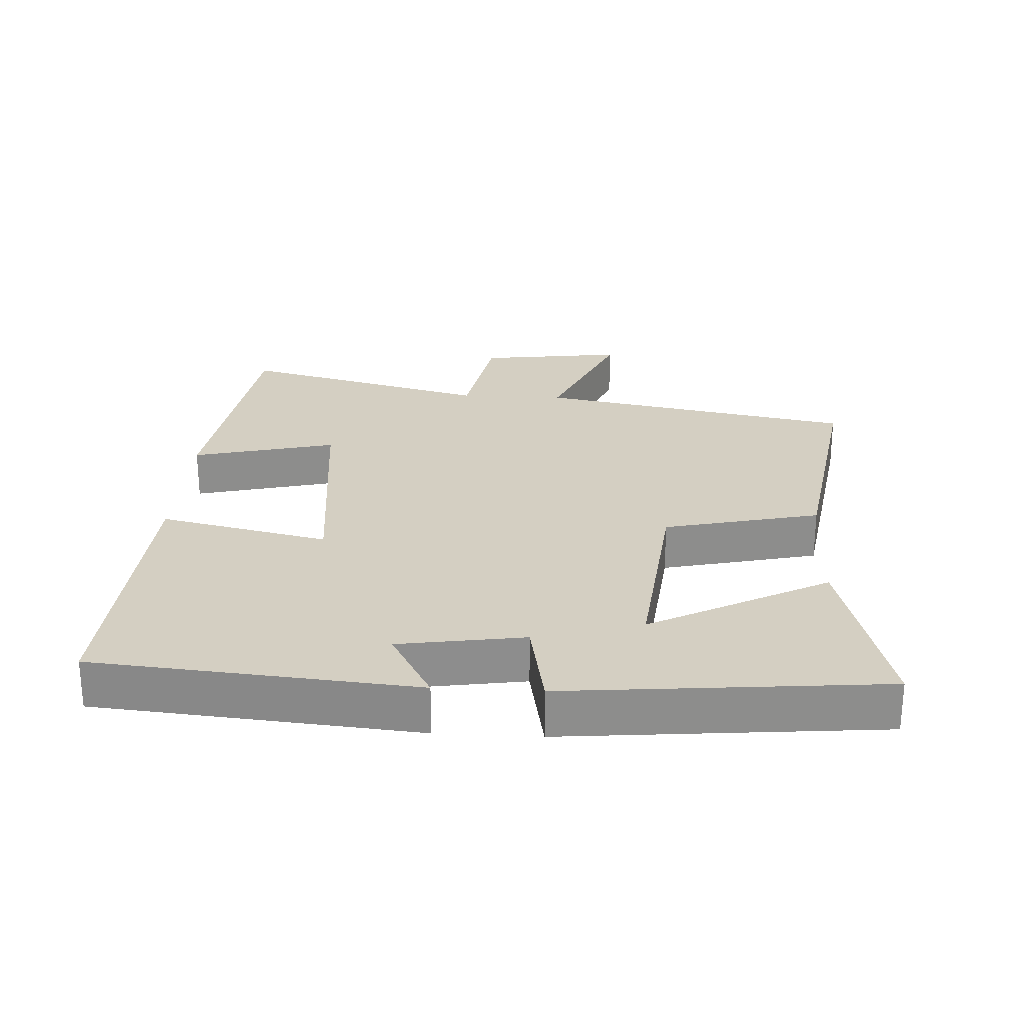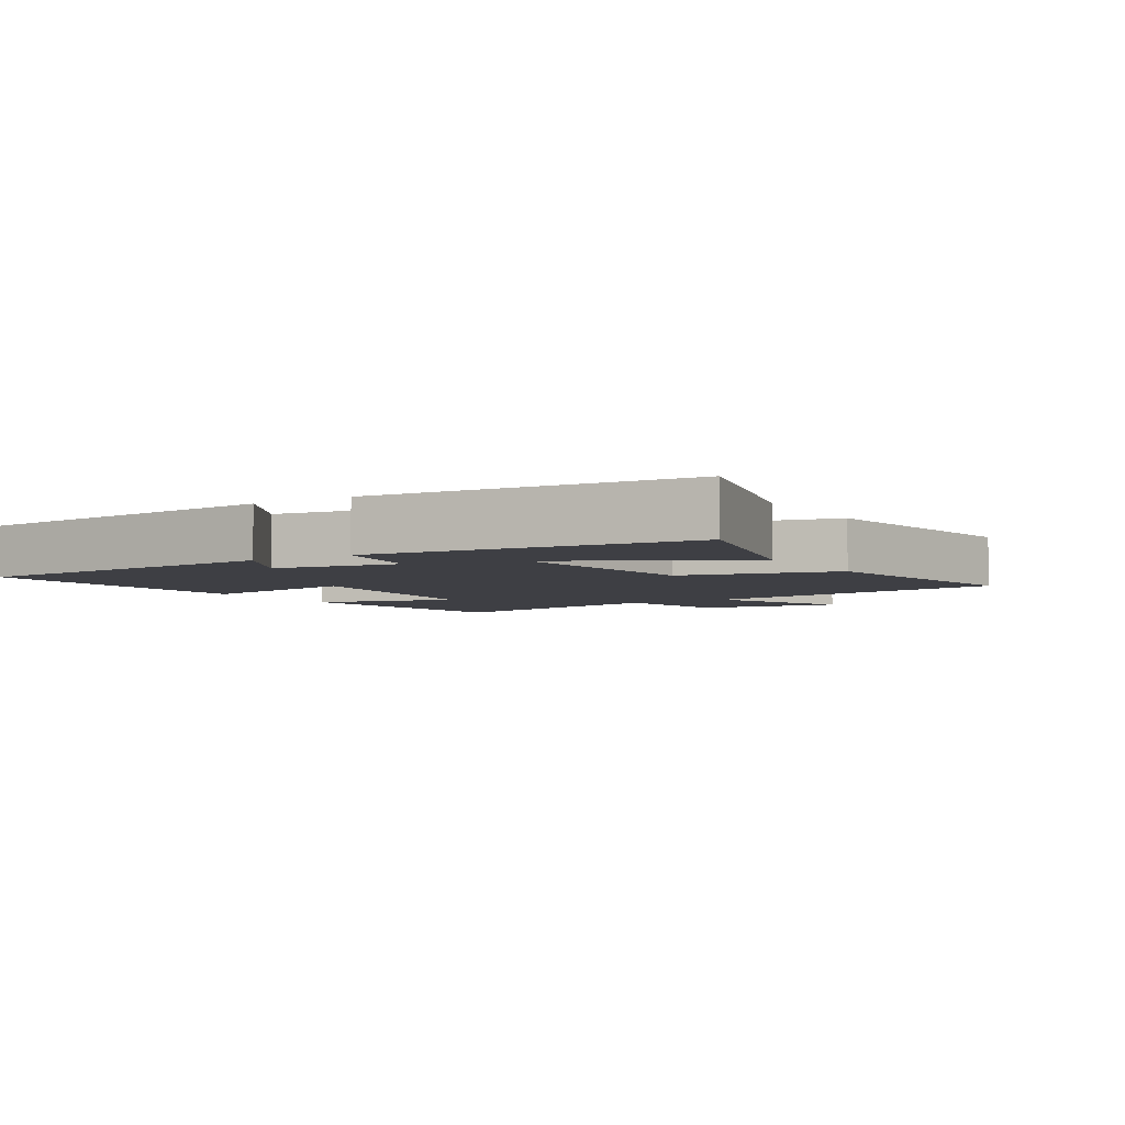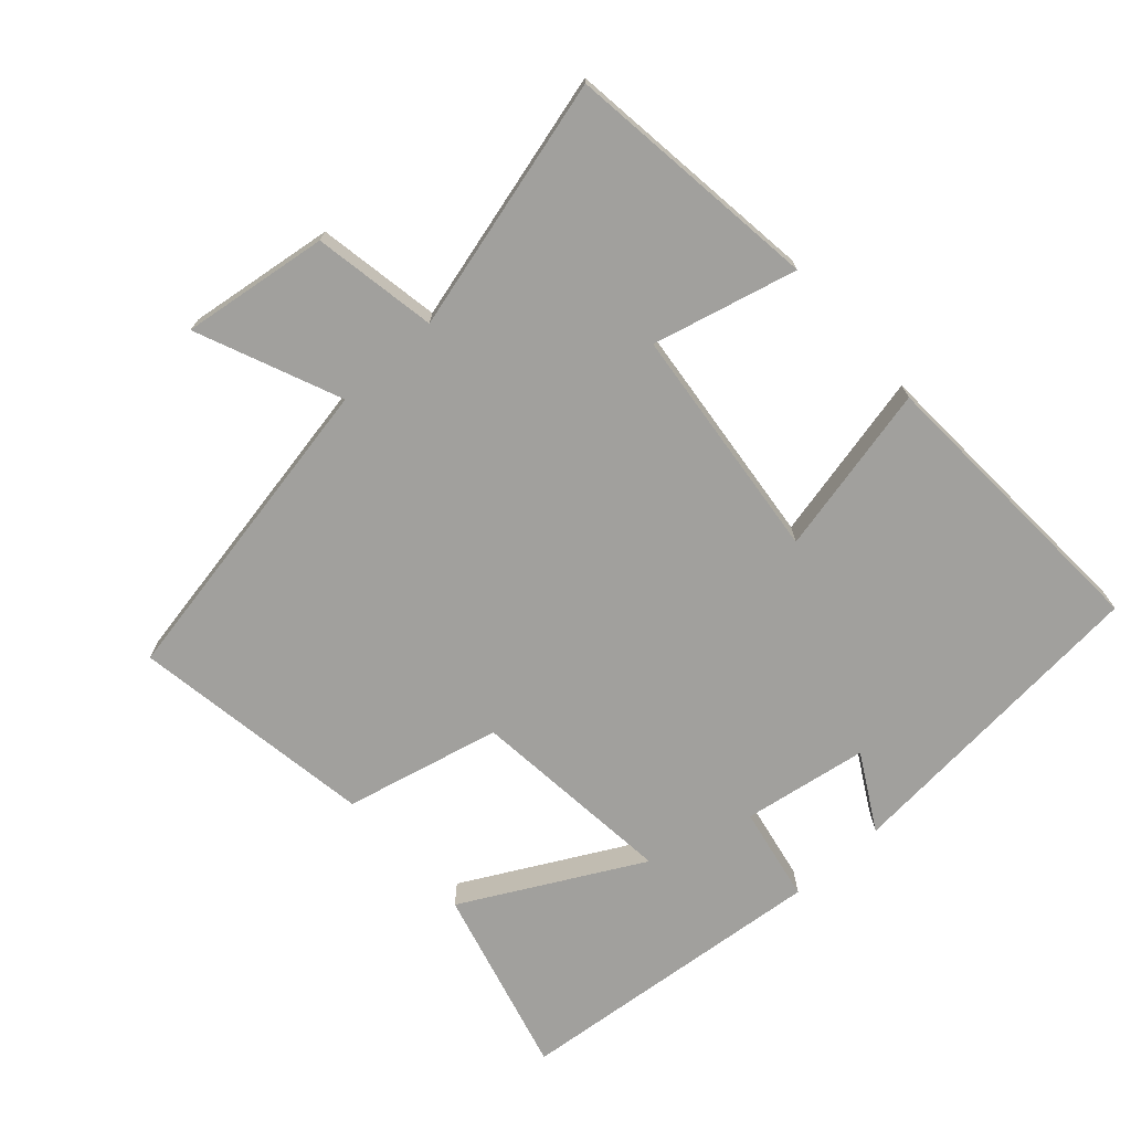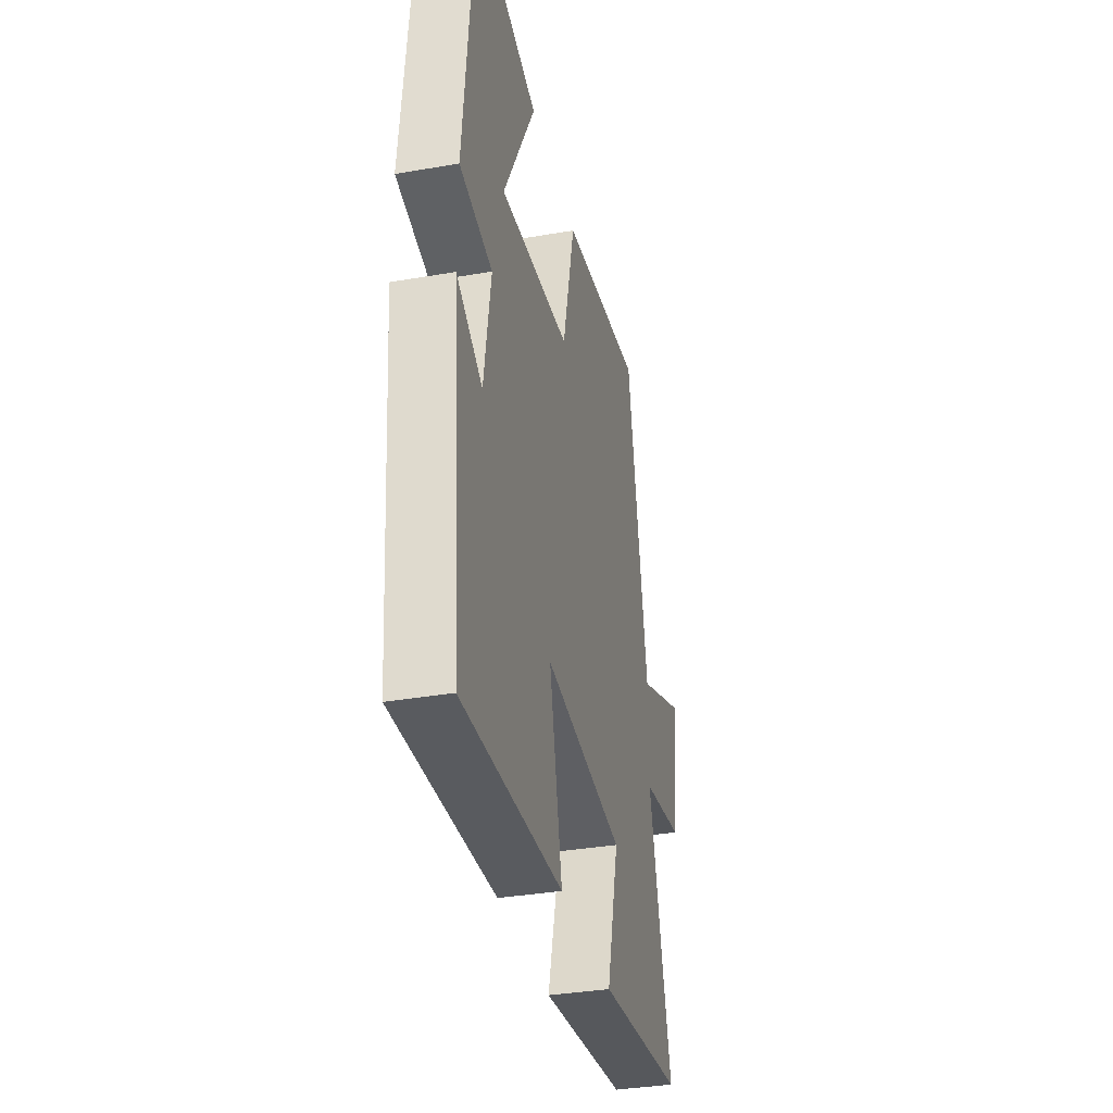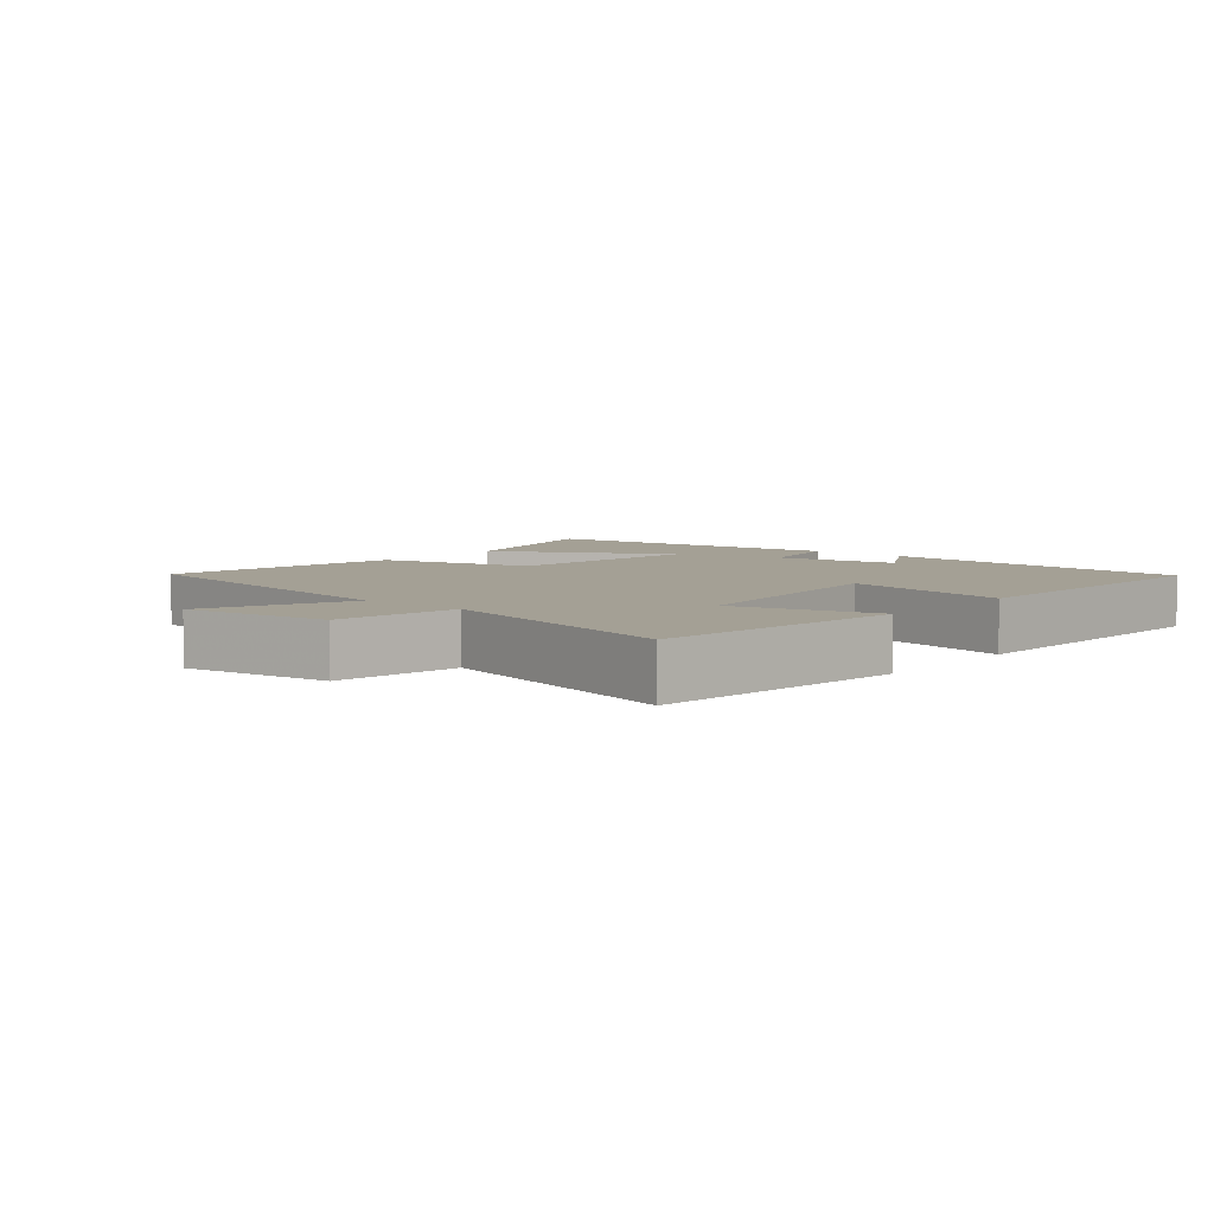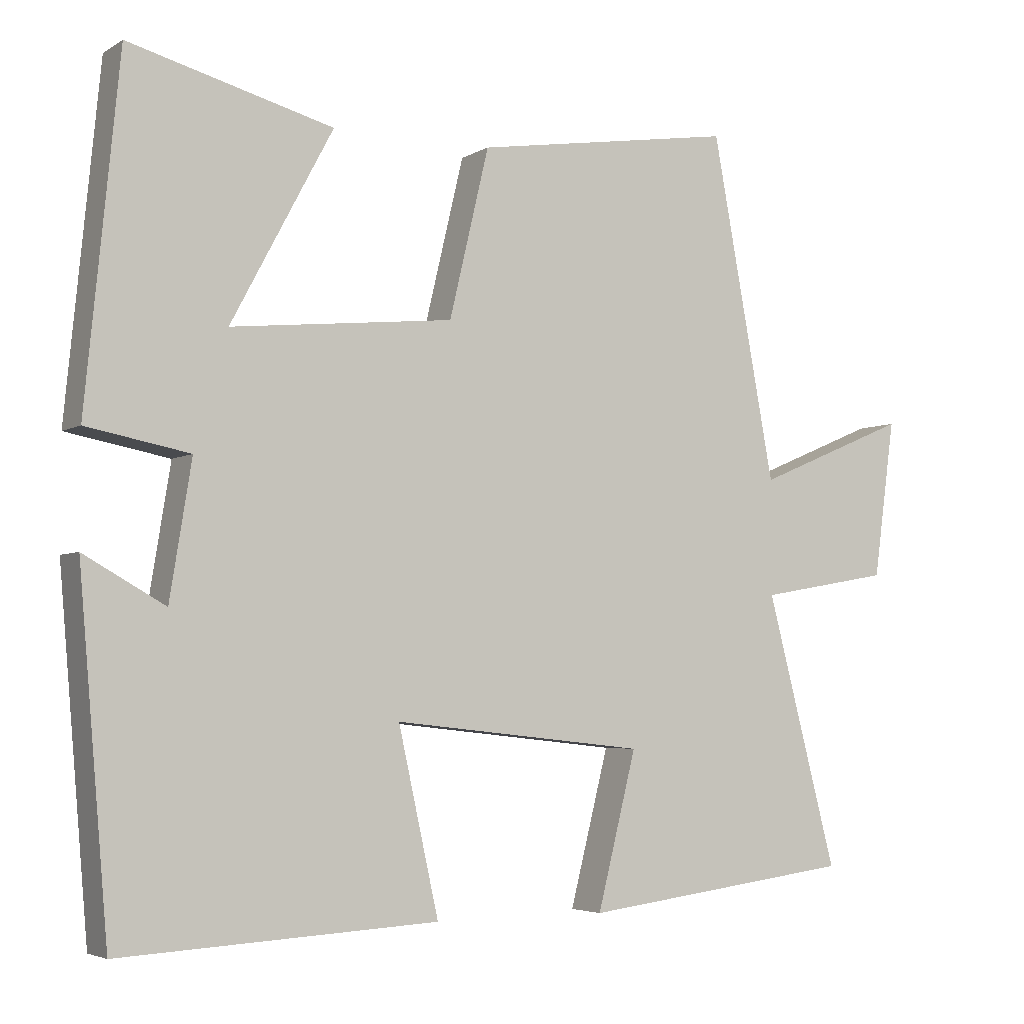
<metadata>
{"format":"obj","ext":"obj","renderer":"f3d","projection":"perspective","resolution":1024,"background":"white","views":[{"elev":25.8,"azim":-86.7,"up":"+Y"},{"elev":-4.5,"azim":-58.3,"up":"+Y"},{"elev":-71.6,"azim":132.0,"up":"+Y"},{"elev":-35.3,"azim":-77.1,"up":"+Z"},{"elev":5.8,"azim":129.8,"up":"+Y"},{"elev":-4.3,"azim":-29.6,"up":"+Z"}]}
</metadata>
<code>
v 0.598 0.07 -0.452
v 0.219 0.07 -0.5
v 0.273 0.07 -0.286
v -0.077 0.07 -0.248
v -0.021 0.07 -0.5
v -0.459 0.07 -0.523
v -0.5 0.07 -0.046
v -0.388 0.07 -0.109
v -0.358 0.07 0.077
v -0.5 0.07 0.104
v -0.454 0.07 0.575
v -0.172 0.07 0.5
v -0.313 0.07 0.236
v -0.005 0.07 0.268
v 0.05 0.07 0.5
v 0.412 0.07 0.557
v 0.5 0.07 0.083
v 0.713 0.07 0.173
v 0.683 0.07 -0.045
v 0.5 0.07 -0.077
v 0.598 0 -0.452
v 0.219 0 -0.5
v 0.273 0 -0.286
v -0.077 0 -0.248
v -0.021 0 -0.5
v -0.459 0 -0.523
v -0.5 0 -0.046
v -0.388 0 -0.109
v -0.358 0 0.077
v -0.5 0 0.104
v -0.454 0 0.575
v -0.172 0 0.5
v -0.313 0 0.236
v -0.005 0 0.268
v 0.05 0 0.5
v 0.412 0 0.557
v 0.5 0 0.083
v 0.713 0 0.173
v 0.683 0 -0.045
v 0.5 0 -0.077
f 17 18 19 20
f 15 16 17 20
f 14 15 20 1
f 13 14 1
f 10 11 12 13
f 9 10 13
f 8 9 13
f 5 6 7 8
f 4 5 8 13
f 3 4 13
f 1 2 3
f 1 3 13
f 40 39 38 37
f 40 37 36 35
f 21 40 35 34
f 21 34 33
f 33 32 31 30
f 33 30 29
f 33 29 28
f 28 27 26 25
f 33 28 25 24
f 33 24 23
f 23 22 21
f 33 23 21
f 1 21 22 2
f 2 22 23 3
f 3 23 24 4
f 4 24 25 5
f 5 25 26 6
f 6 26 27 7
f 7 27 28 8
f 8 28 29 9
f 9 29 30 10
f 10 30 31 11
f 11 31 32 12
f 12 32 33 13
f 13 33 34 14
f 14 34 35 15
f 15 35 36 16
f 16 36 37 17
f 17 37 38 18
f 18 38 39 19
f 19 39 40 20
f 20 40 21 1

</code>
